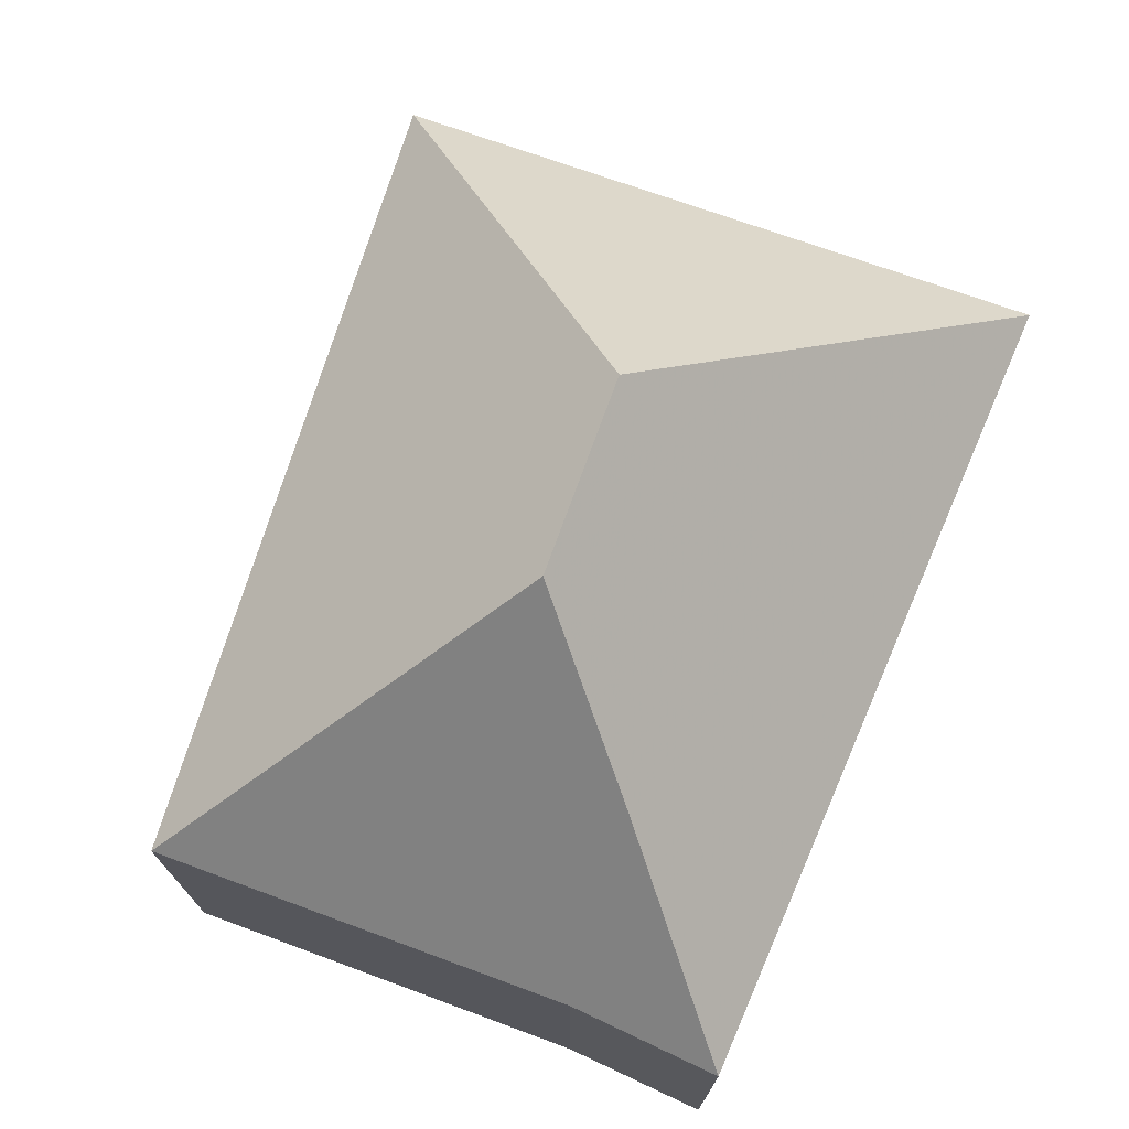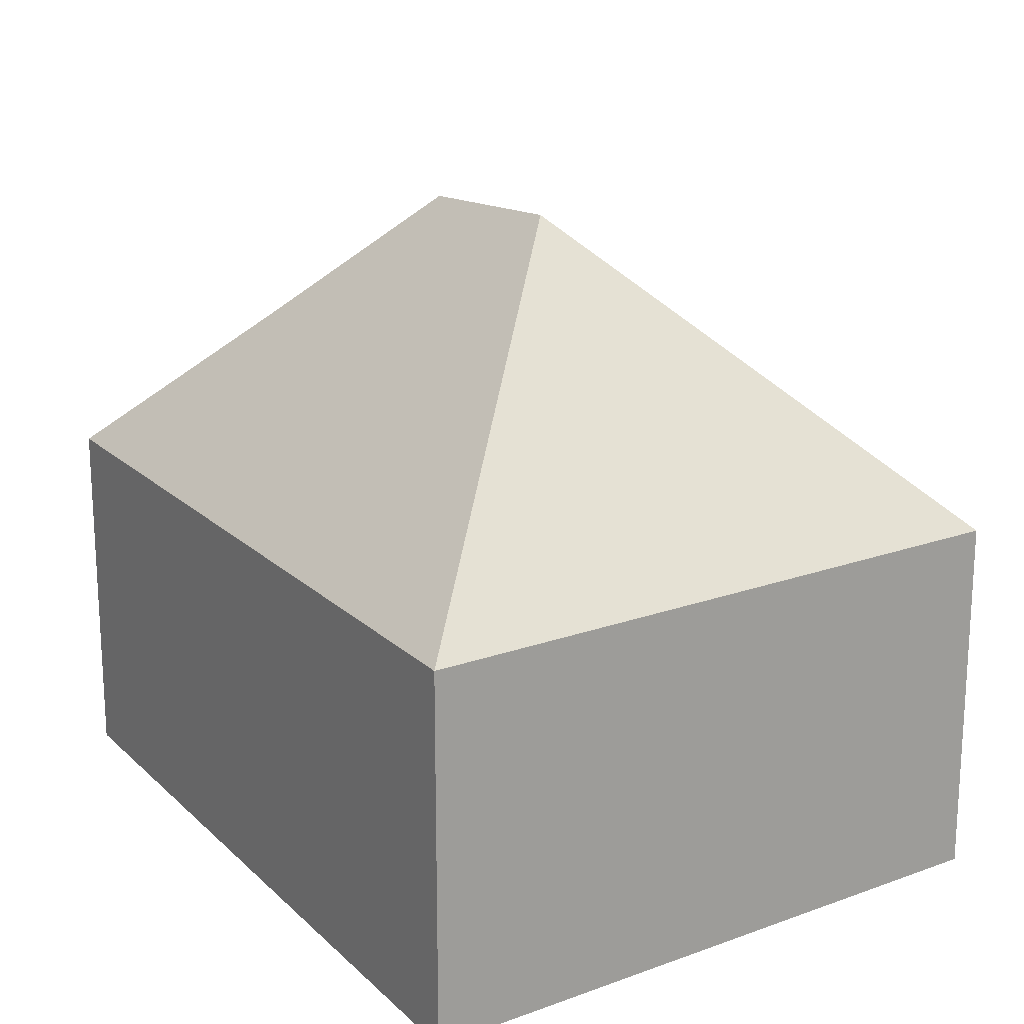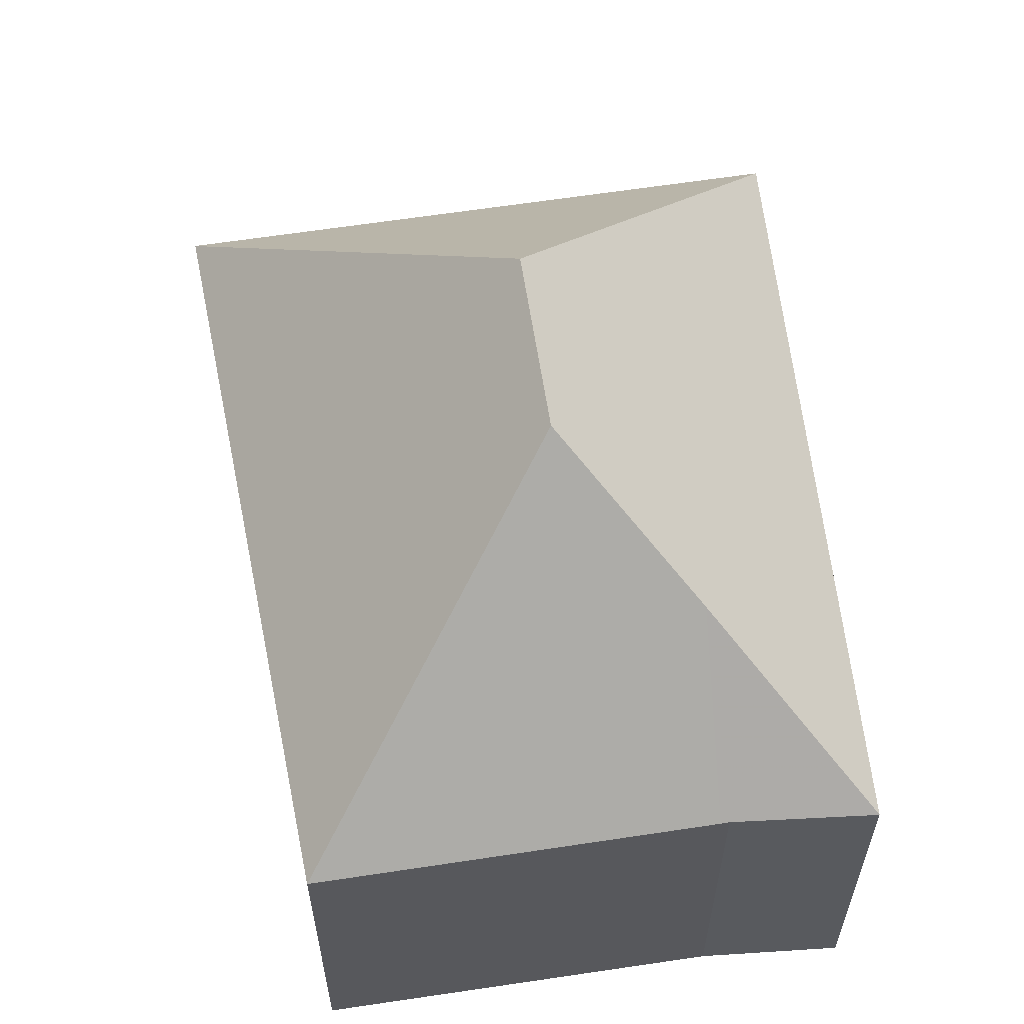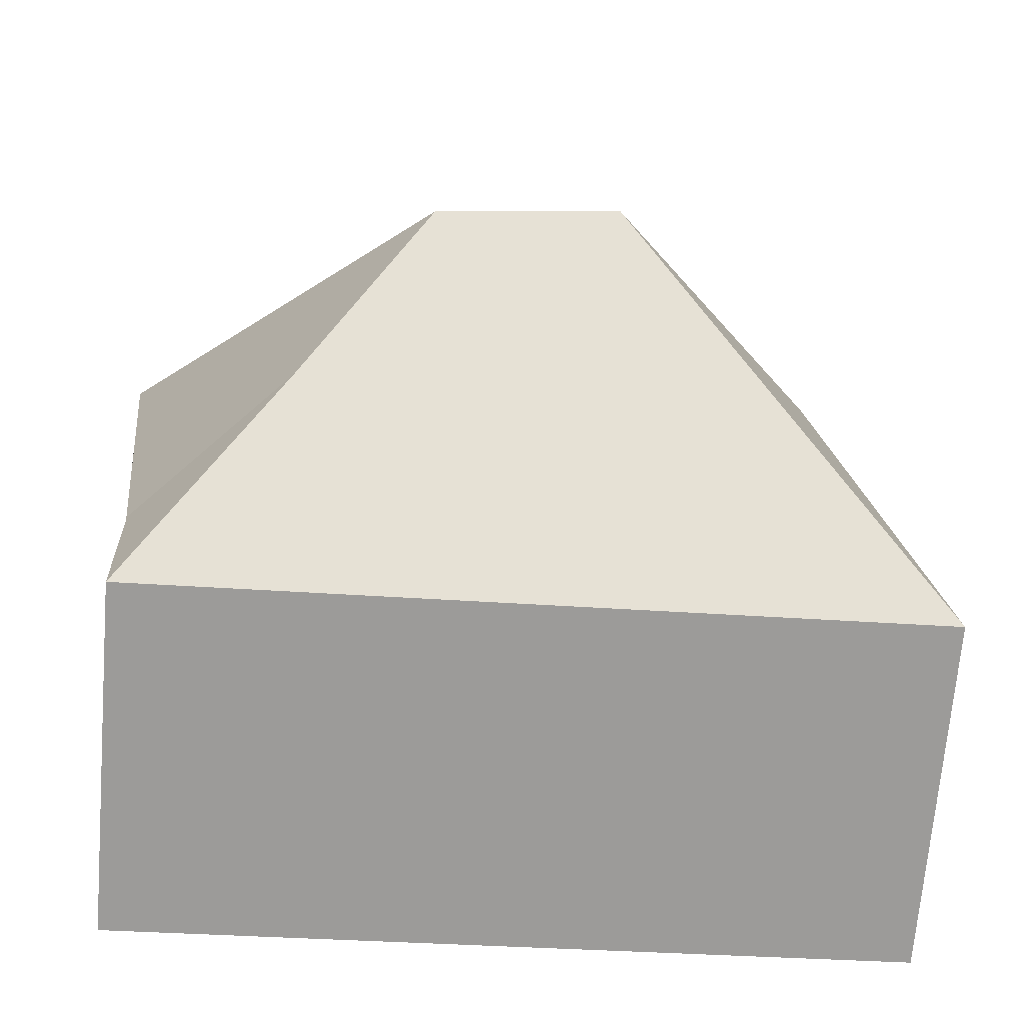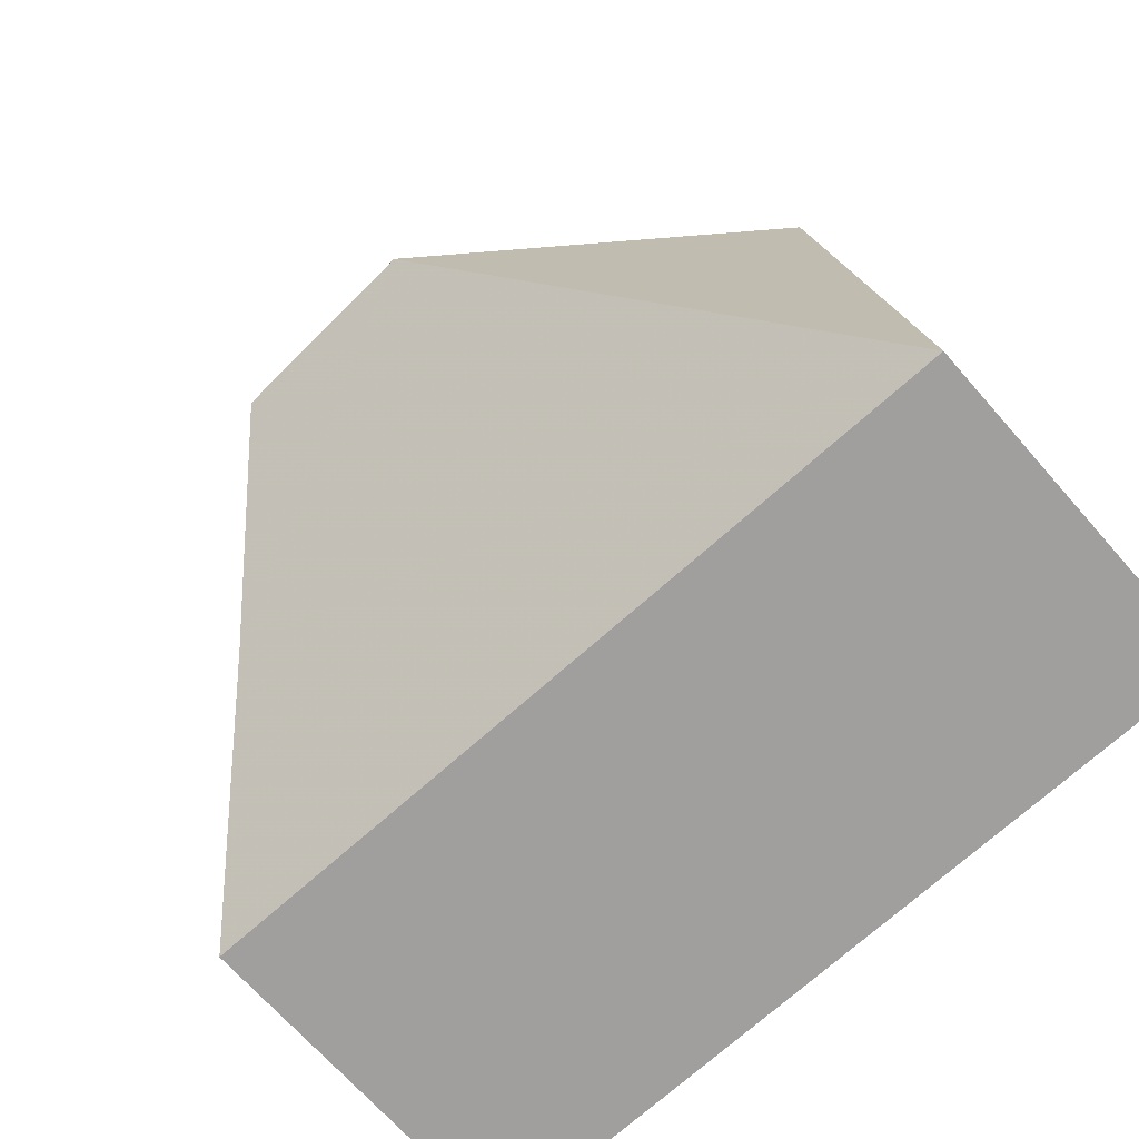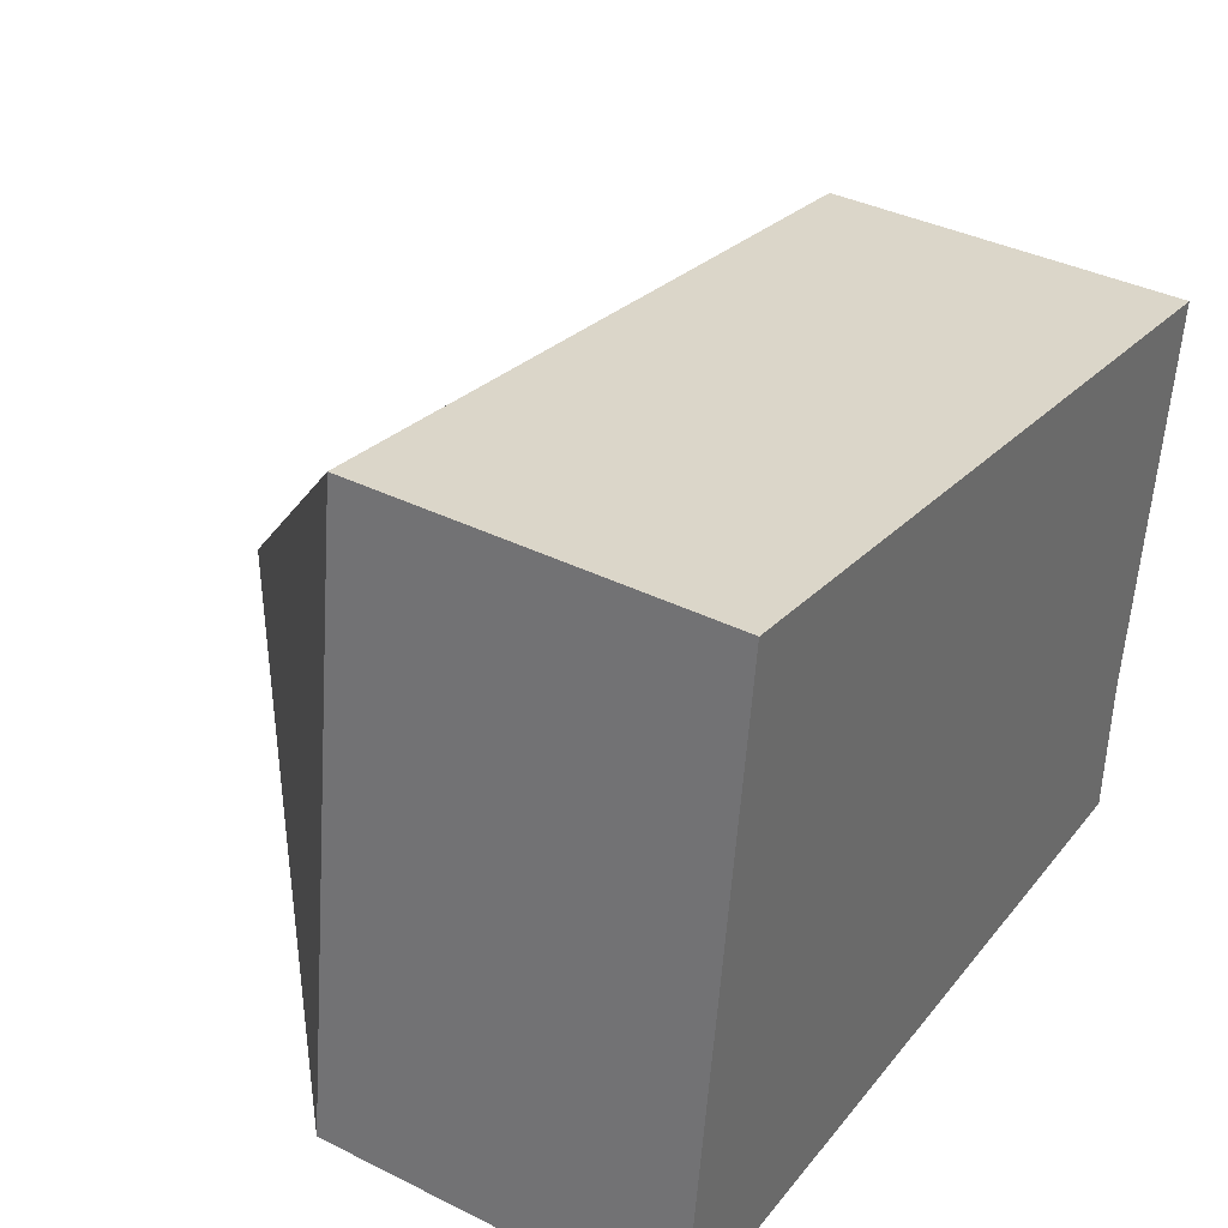
<metadata>
{"format":"obj","ext":"obj","renderer":"f3d","projection":"perspective","resolution":1024,"background":"white","views":[{"elev":73.4,"azim":116.8,"up":"+Y"},{"elev":18.5,"azim":-117.5,"up":"+Y"},{"elev":59.0,"azim":87.9,"up":"+Y"},{"elev":-69.6,"azim":175.3,"up":"+Z"},{"elev":-68.9,"azim":-138.8,"up":"+Z"},{"elev":37.7,"azim":-57.6,"up":"+Z"}]}
</metadata>
<code>
v -7.294 0.2852 -1.809
v -7.356 0.2302 -1.861
v -7.341 0.2302 -1.745
v -7.211 0.2302 -1.869
v -7.211 0.1645 -1.869
v -7.356 0.1645 -1.861
v -7.356 0.2302 -1.861
v -7.341 0.2302 -1.745
v -7.356 0.2302 -1.861
v -7.356 0.1645 -1.861
v -7.341 0.1645 -1.745
v -7.26 0.2834 -1.813
v -7.238 0.2589 -1.839
v -7.202 0.2302 -1.769
v -7.21 0.2309 -1.841
v -7.211 0.231 -1.843
v -7.211 0.1645 -1.843
v -7.341 0.1645 -1.745
v -7.356 0.1645 -1.861
v -7.211 0.1645 -1.869
v -7.211 0.1645 -1.843
v -7.202 0.1645 -1.769
v -7.341 0.1645 -1.745
v -7.202 0.1645 -1.769
v -7.202 0.2302 -1.769
v -7.341 0.2302 -1.745
f 1 2 3
f 4 5 6
f 4 6 7
f 8 9 10
f 8 10 11
f 1 12 13
f 2 1 13
f 2 13 4
f 1 14 12
f 14 1 3
f 15 16 13
f 4 13 16
f 5 4 16
f 5 16 17
f 18 19 20
f 18 20 21
f 22 18 21
f 23 24 25
f 23 25 8
f 12 14 15
f 12 15 13
f 17 16 15
f 17 15 14
f 17 14 22

</code>
